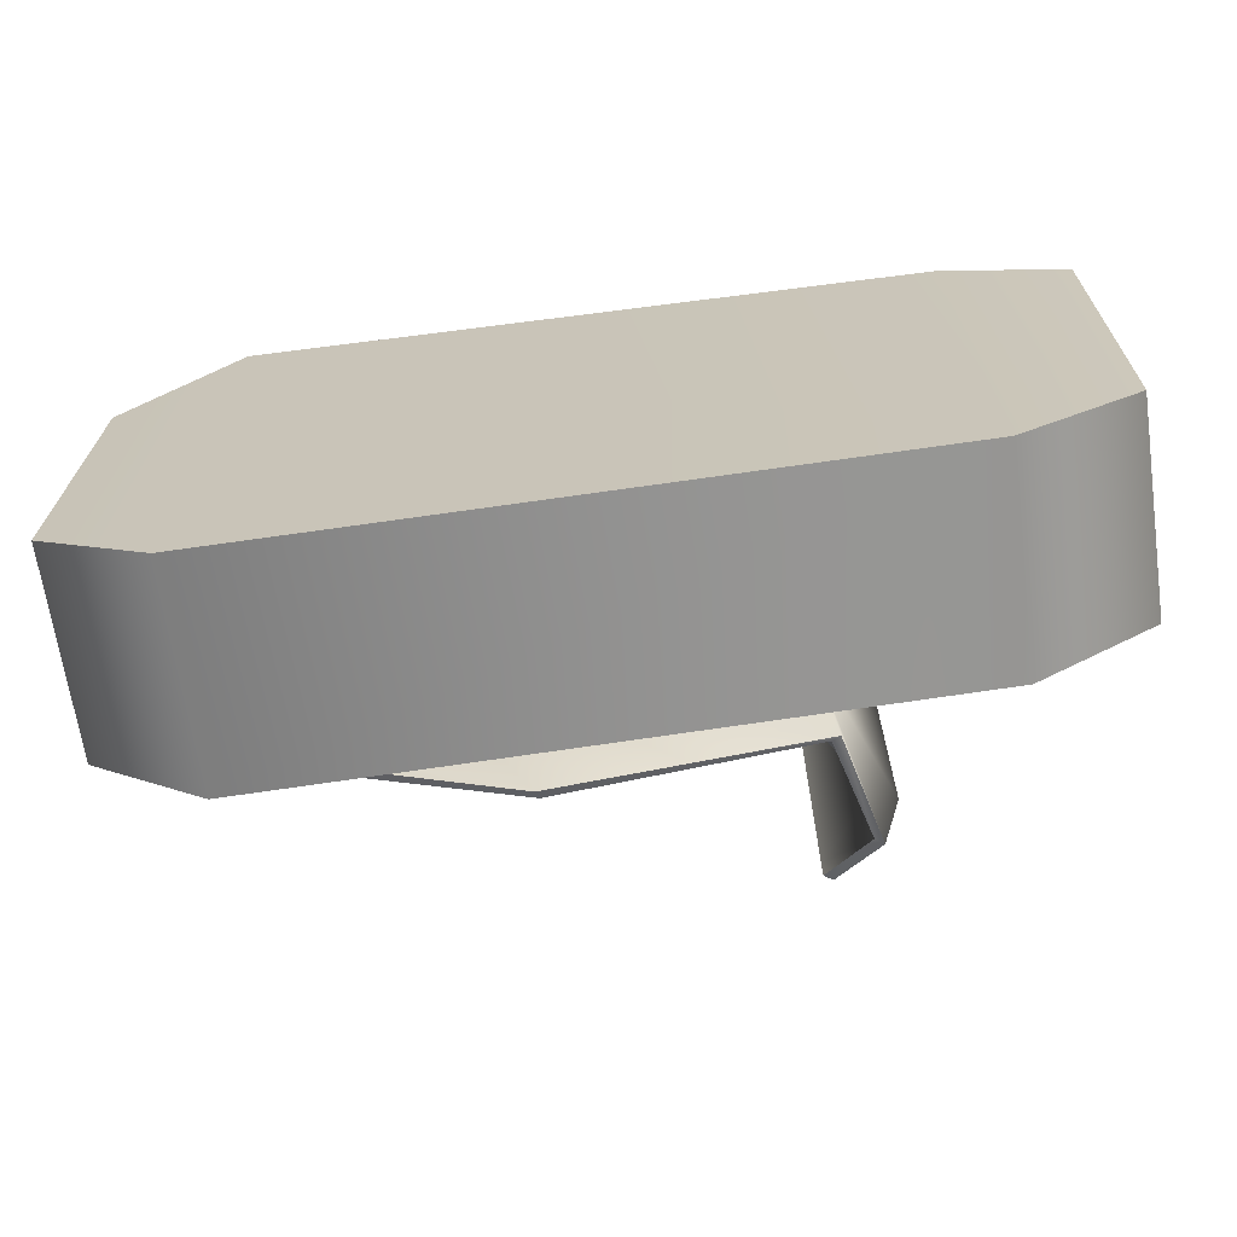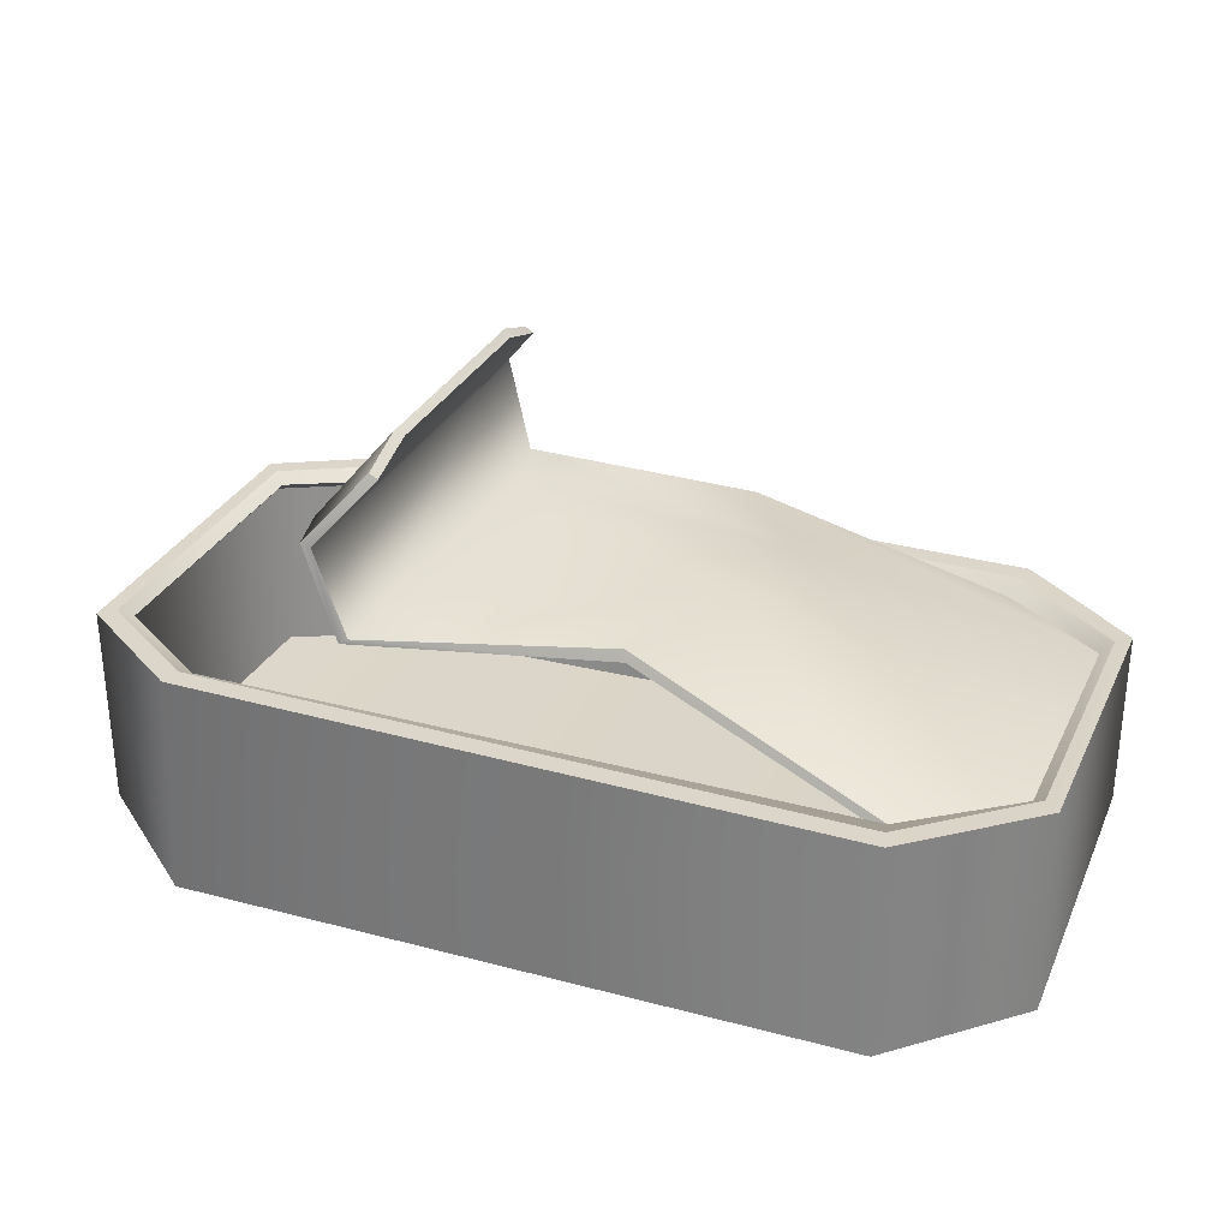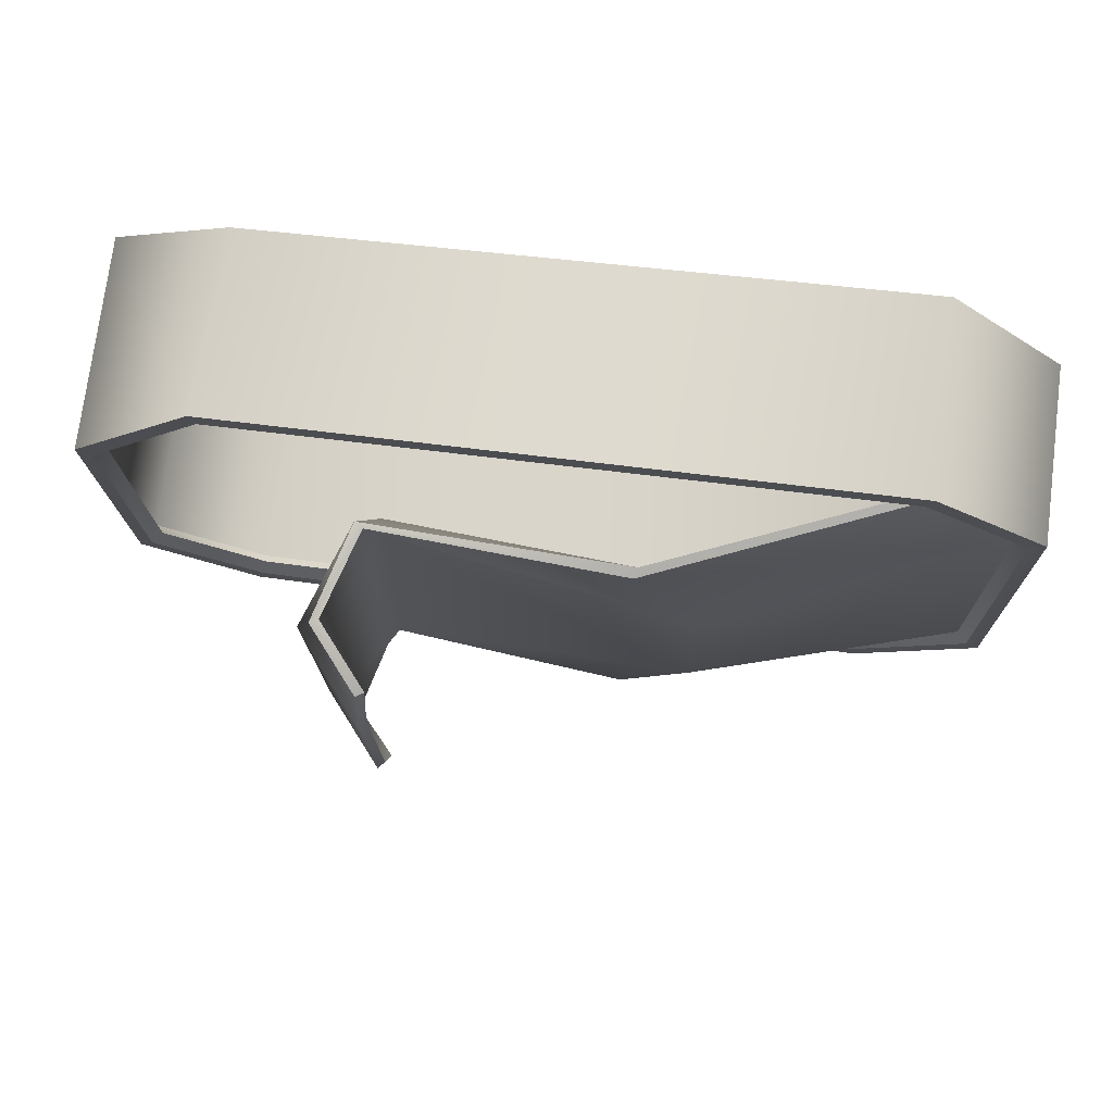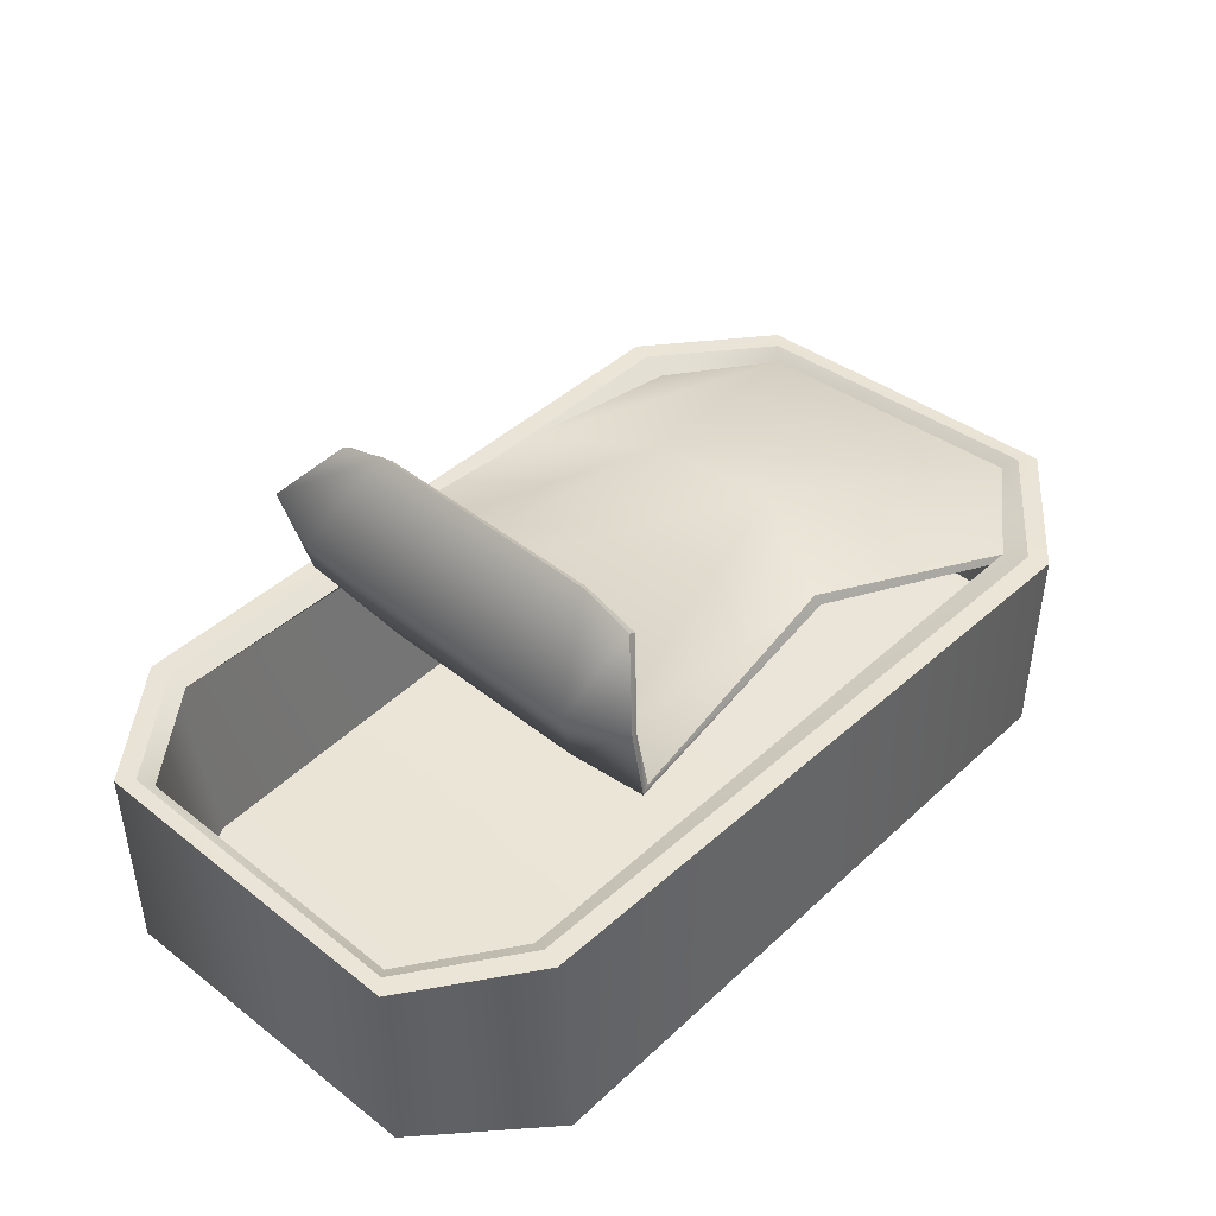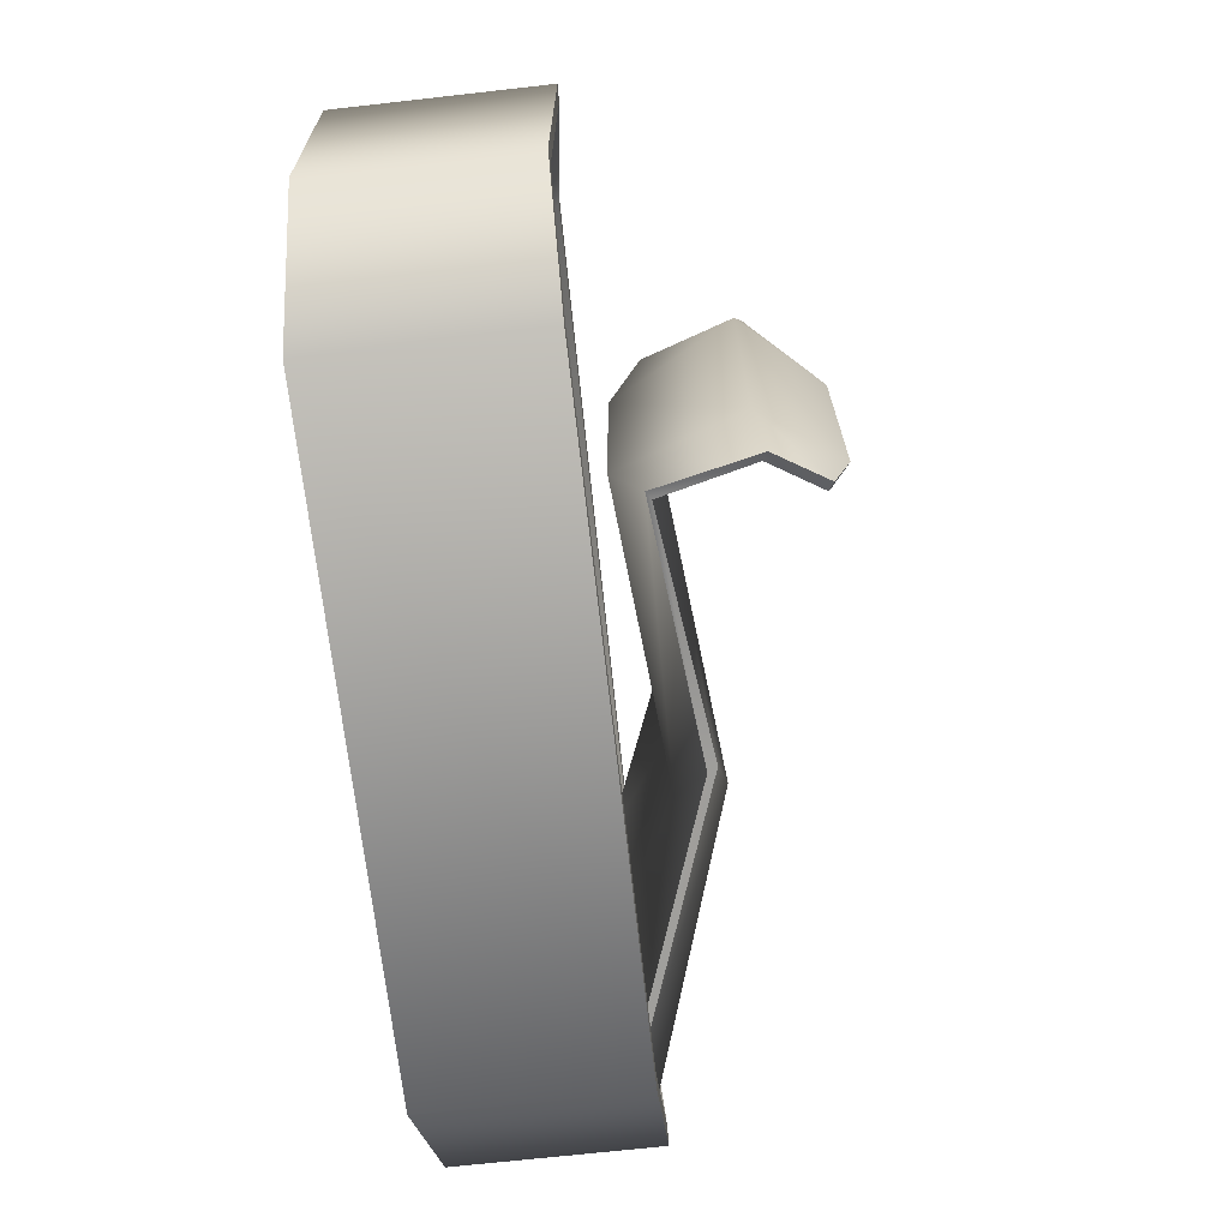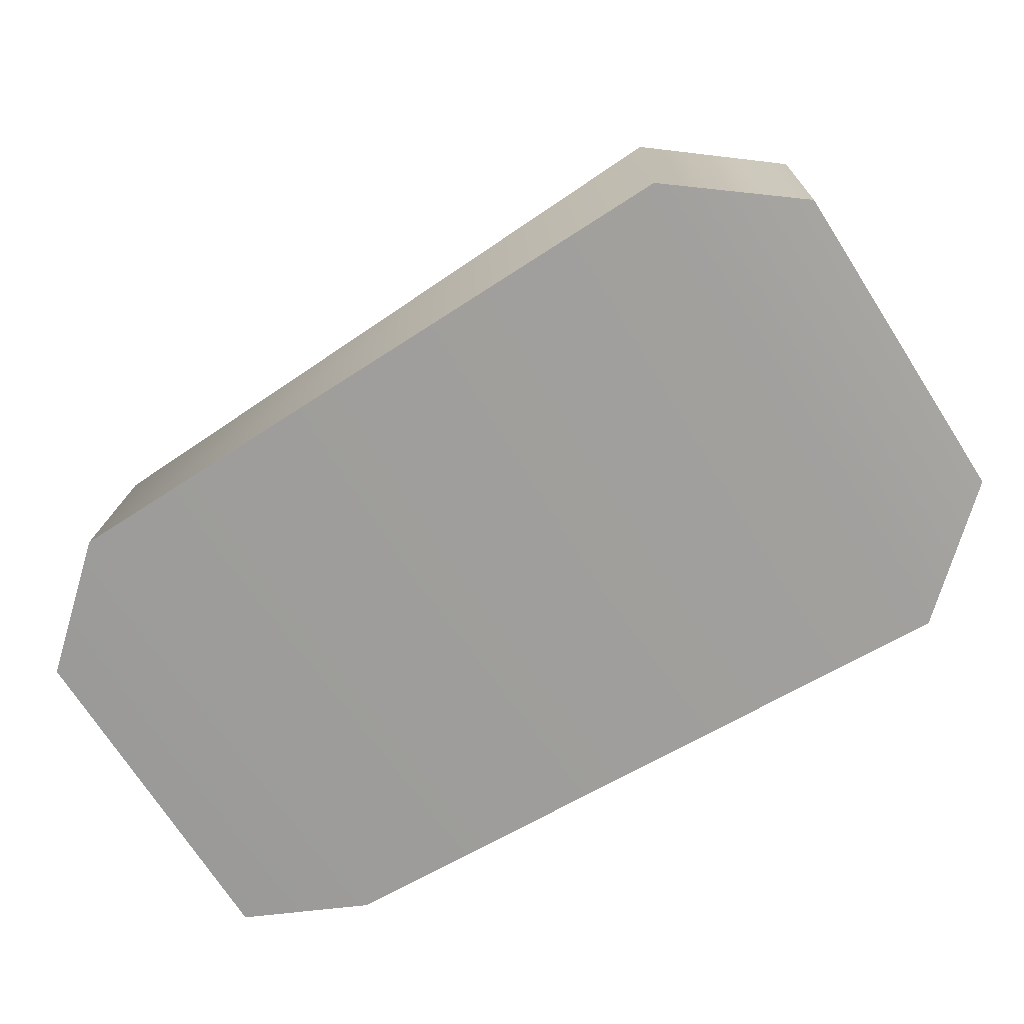
<metadata>
{"format":"obj","ext":"obj","renderer":"f3d","projection":"perspective","resolution":1024,"background":"white","views":[{"elev":-67.5,"azim":8.2,"up":"+Z"},{"elev":29.8,"azim":-158.9,"up":"+Y"},{"elev":75.3,"azim":-172.7,"up":"+Z"},{"elev":44.3,"azim":132.9,"up":"+Y"},{"elev":-69.4,"azim":96.4,"up":"+Z"},{"elev":-70.5,"azim":-147.1,"up":"+Y"}]}
</metadata>
<code>
o Can_02_GEO
v -677.2 -26.18 232.8
v -677.2 2.971 -231.9
v -677.2 -271.2 232.8
v -677.2 -277.3 -231.9
v -513.8 -290.8 368.1
v -513.8 2.971 -367.1
v -513.8 -290.8 -367.1
v -513.8 -26.36 368.1
v -657.4 -26.18 215.1
v -657.4 2.971 -214.2
v -506.5 2.971 -339.1
v -506.5 -26.36 340
v -641.8 -39.29 201.6
v -641.8 -10.14 -200.7
v -654.6 -83.88 212.3
v -654.6 -54.73 -211.4
v -500.4 -10.14 -304.5
v -500.4 -39.47 305.5
v -654.6 -250.1 212.3
v -654.6 -256.2 -211.4
v -505.6 -23.25 -308.8
v -505.6 -52.6 309.8
v -505.6 -269.7 -298.9
v -505.6 -269.7 299.9
v 563.6 2.971 232.8
v 563.6 2.971 -231.9
v 563.6 -290.8 232.8
v 563.6 -275.1 -231.9
v 400.2 -290.8 313.7
v 400.2 2.971 -347.9
v 400.2 -290.8 -367.1
v 400.2 -17.85 368.1
v 543.8 2.971 215.1
v 543.8 2.971 -214.2
v 392.9 2.971 -319.8
v 392.9 -17.85 340
v 528.1 -10.14 201.6
v 528.1 -10.14 -200.7
v 540.9 -23.25 212.3
v 540.9 -23.25 -211.4
v 386.7 -10.14 -298.5
v 386.7 -30.97 318.7
v 540.9 -269.7 212.3
v 540.9 -254 -211.4
v 392 -23.25 -315.4
v 392 -44.08 335.6
v 392 -269.7 -334.7
v 392 -269.7 281.2
v 149.5 268.5 -232.8
v 149.9 291.4 -157.5
v 160.2 299.6 -165.9
v 149.9 291.4 158.5
v 149.5 268.5 233.7
v 160.6 275.5 -234.1
v 160.6 275.5 235
v 160.2 299.6 166.9
v 160.1 88.35 -200.7
v 160.1 57.54 201.6
v 177.1 72.34 281.2
v 171 21.93 -150.6
v 171 21.93 151.5
v 177.1 72.34 -280.2
v 188.5 65.62 284.4
v 188.5 65.62 -283.4
v -258 122.6 -93.2
v -266.1 54.93 99.13
v -164.4 113.3 -246.7
v -168 71.17 252.5
v -258 97.15 94.15
v -164.4 84.29 244.6
v -266.1 54.93 -98.18
v -168 100.1 -254.6
v 219.7 184.7 201.6
v 211.8 196.4 293.6
v 248.7 191.8 -211.4
v 223.1 203 -296.4
v 219.7 184.7 -200.7
v 248.7 191.8 212.3
v 211.8 196.4 -292.7
v 223.1 203 297.4
f 35 41 38 34
f 1 2 4 3
f 7 4 2 6
f 11 35 30 6
f 32 36 12 8
f 2 1 9 10
f 3 5 8 1
f 29 32 8 5
f 6 2 10 11
f 37 42 36 33
f 13 14 10 9
f 1 8 12 9
f 34 33 25 26
f 12 18 13 9
f 78 75 51 56
f 17 41 35 11
f 73 74 53 52
f 77 73 52 50
f 16 15 19 20
f 21 45 41 17
f 23 47 45 21
f 42 46 22 18
f 21 16 20 23
f 15 22 24 19
f 24 23 20 19
f 48 43 44 47
f 27 29 31 28
f 46 48 24 22
f 3 4 7 5
f 25 27 28 26
f 31 30 26 28
f 5 7 31 29
f 27 25 32 29
f 30 35 34 26
f 34 38 37 33
f 25 33 36 32
f 36 42 18 12
f 38 40 39 37
f 41 45 40 38
f 37 39 46 42
f 40 44 43 39
f 45 47 44 40
f 39 43 48 46
f 48 47 23 24
f 6 30 31 7
f 50 52 56 51
f 49 50 51 54
f 52 53 55 56
f 79 77 50 49
f 80 78 56 55
f 75 76 54 51
f 74 80 55 53
f 76 79 49 54
f 72 67 62 64
f 70 68 63 59
f 71 72 64 60
f 68 66 61 63
f 67 65 57 62
f 65 69 58 57
f 69 70 59 58
f 66 71 60 61
f 15 16 71 66
f 13 18 70 69
f 14 13 69 65
f 17 14 65 67
f 22 15 66 68
f 16 21 72 71
f 18 22 68 70
f 21 17 67 72
f 64 62 79 76
f 59 63 80 74
f 60 64 76 75
f 63 61 78 80
f 62 57 77 79
f 57 58 73 77
f 58 59 74 73
f 61 60 75 78
f 11 10 14 17

</code>
